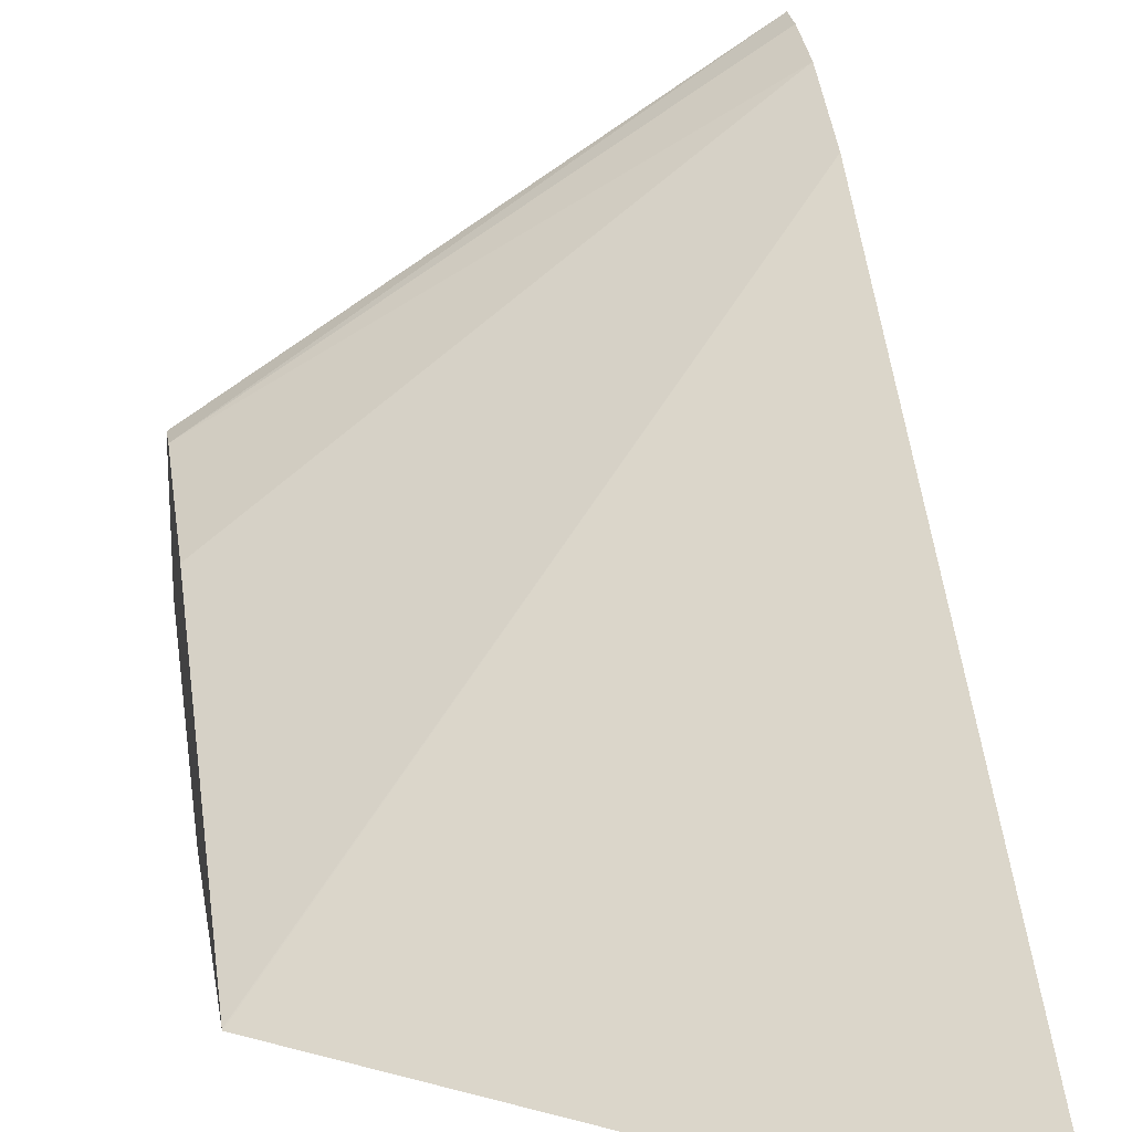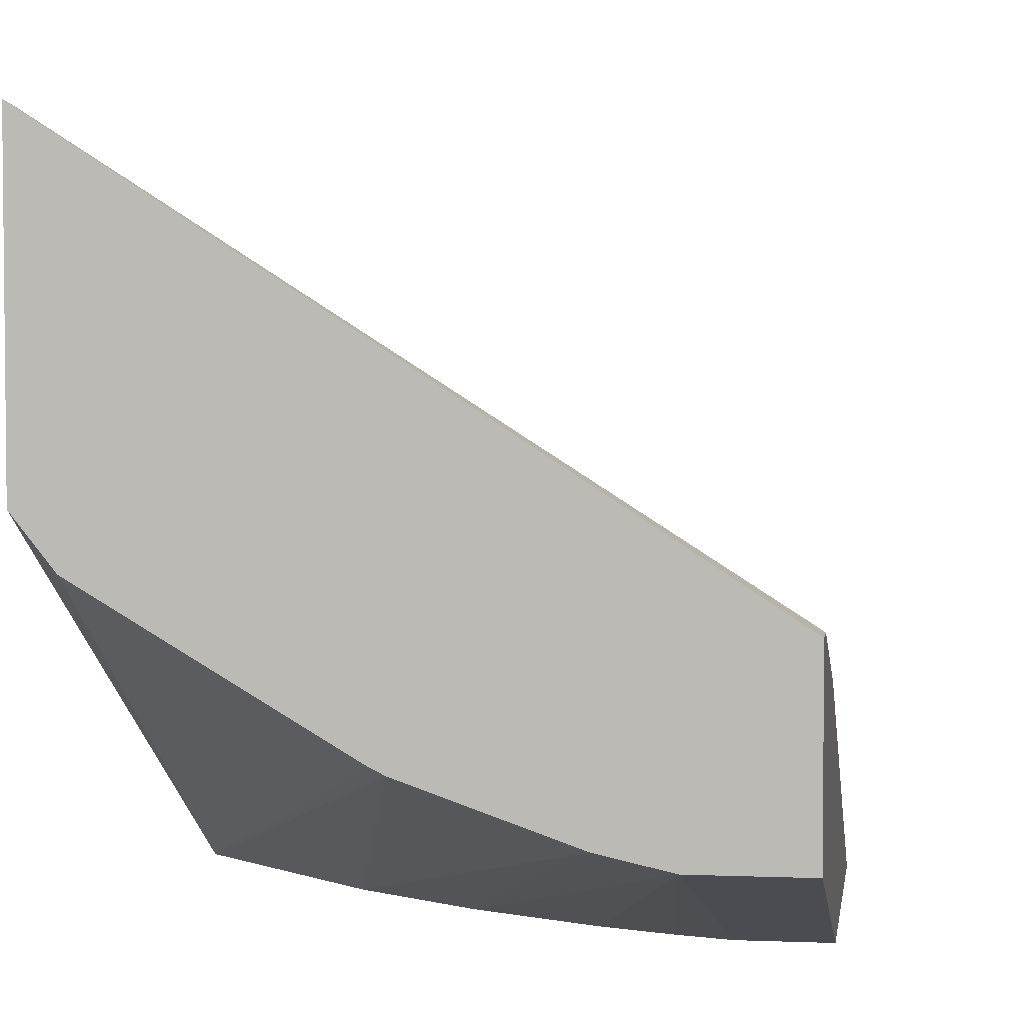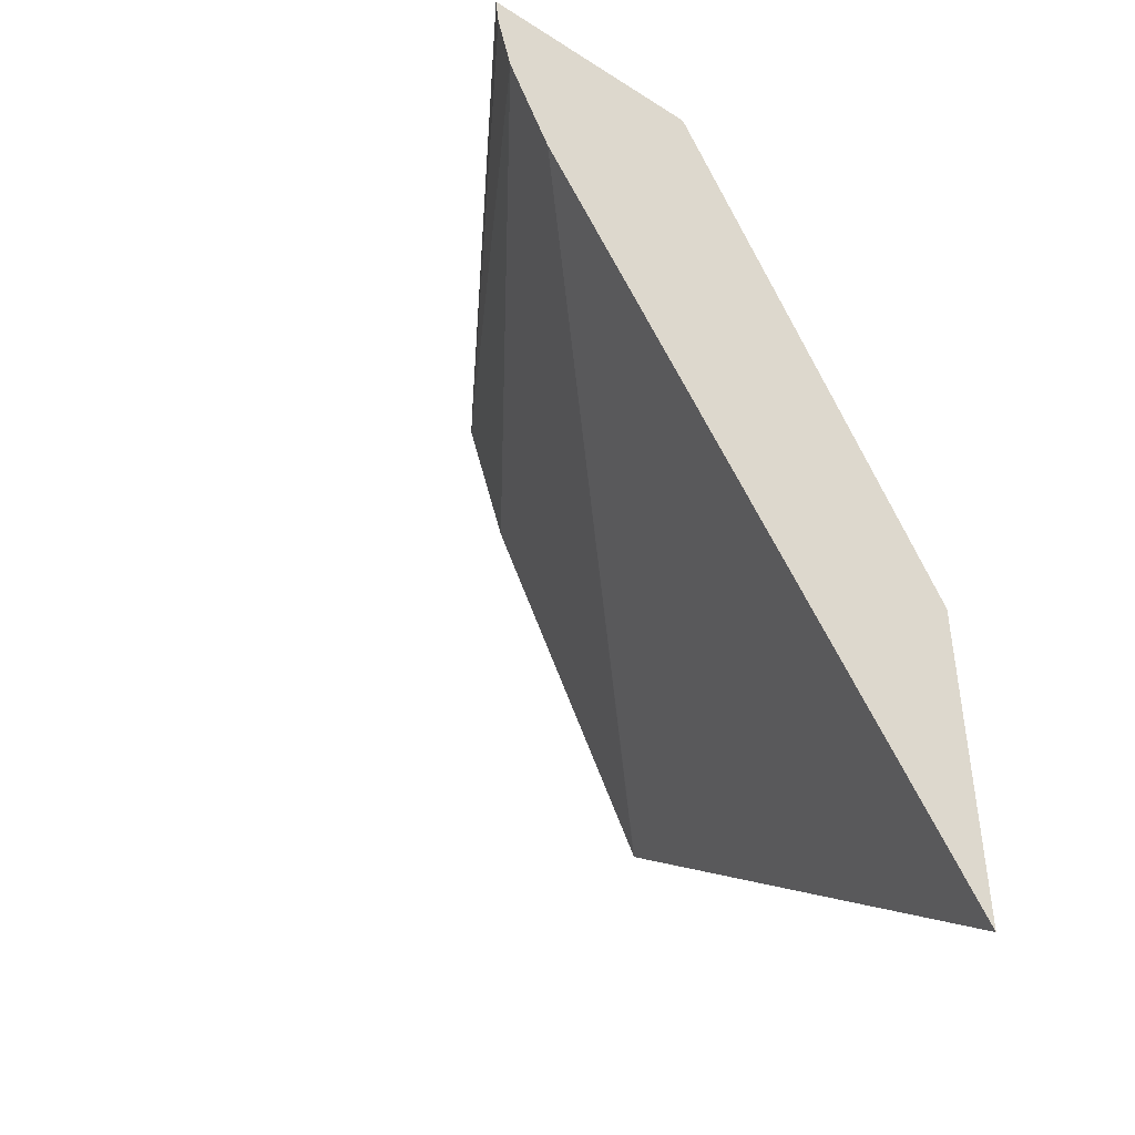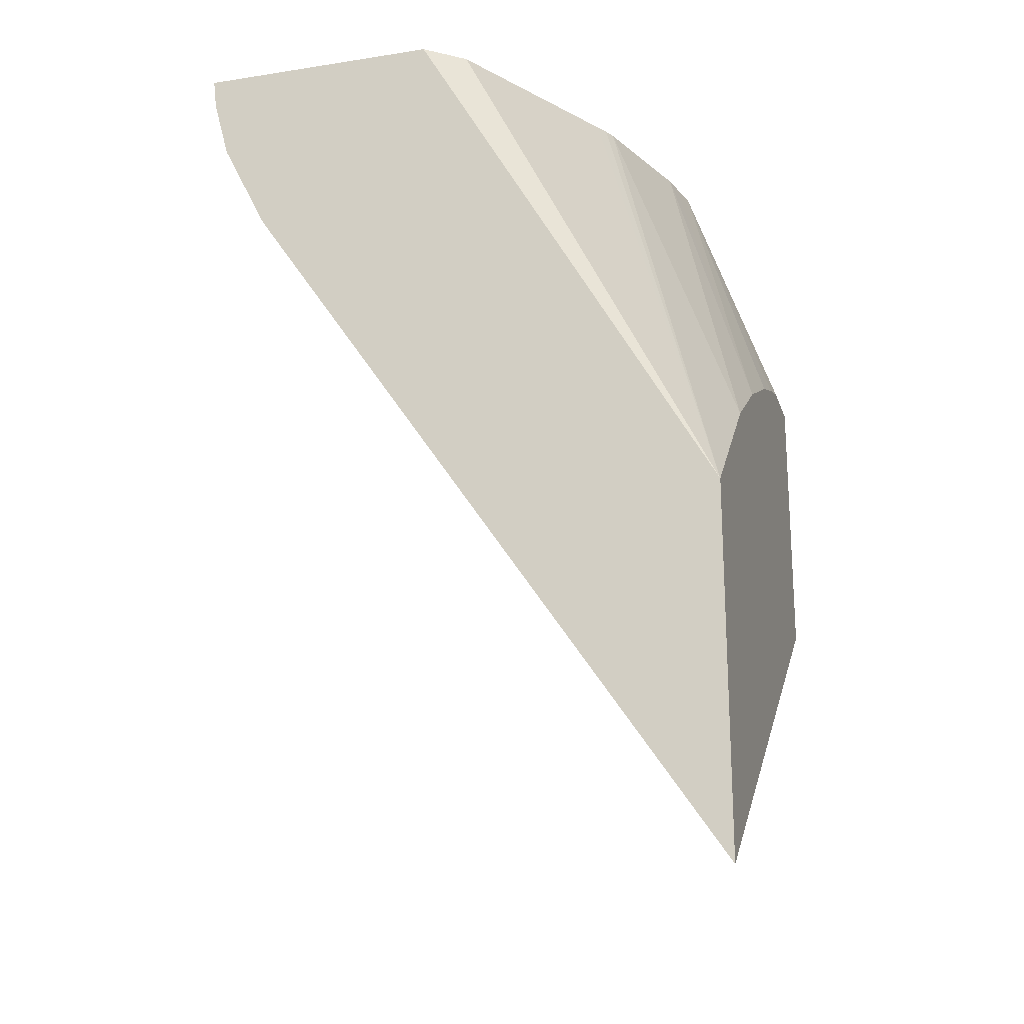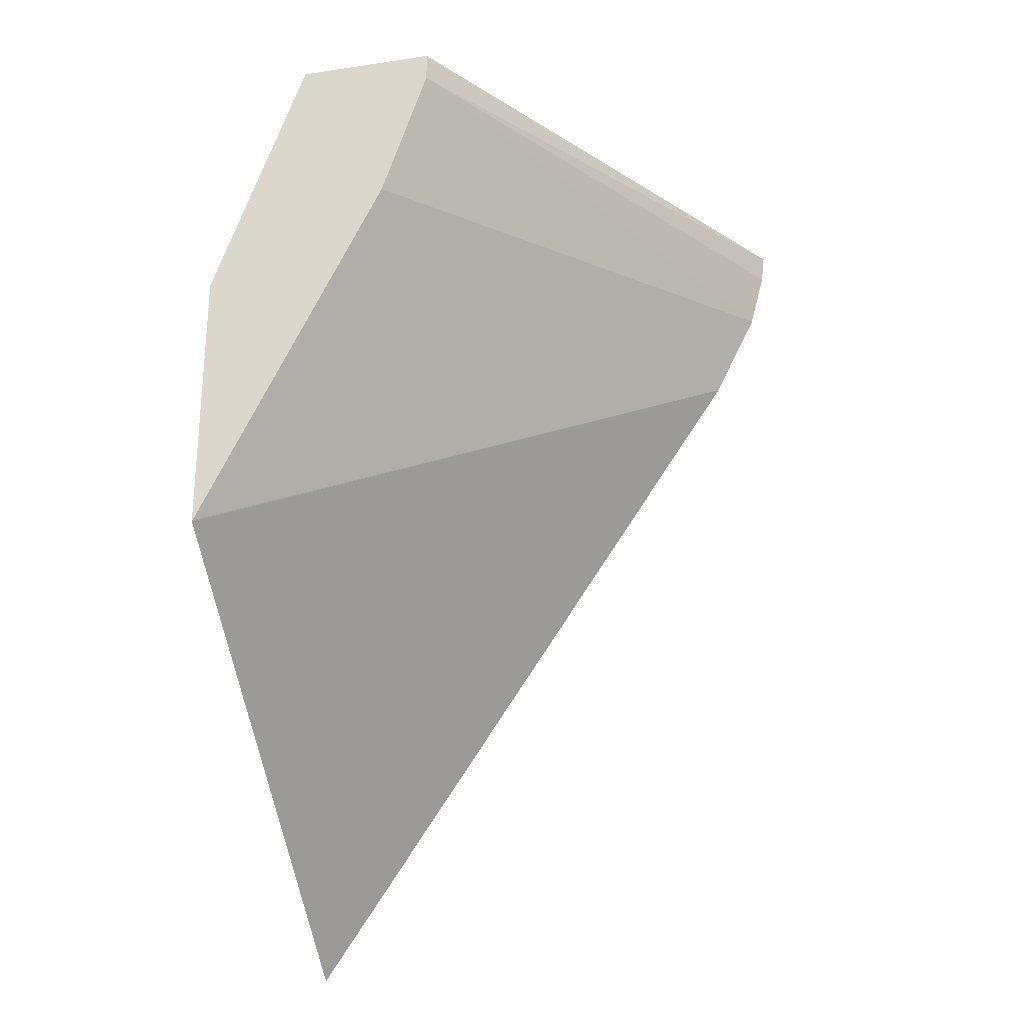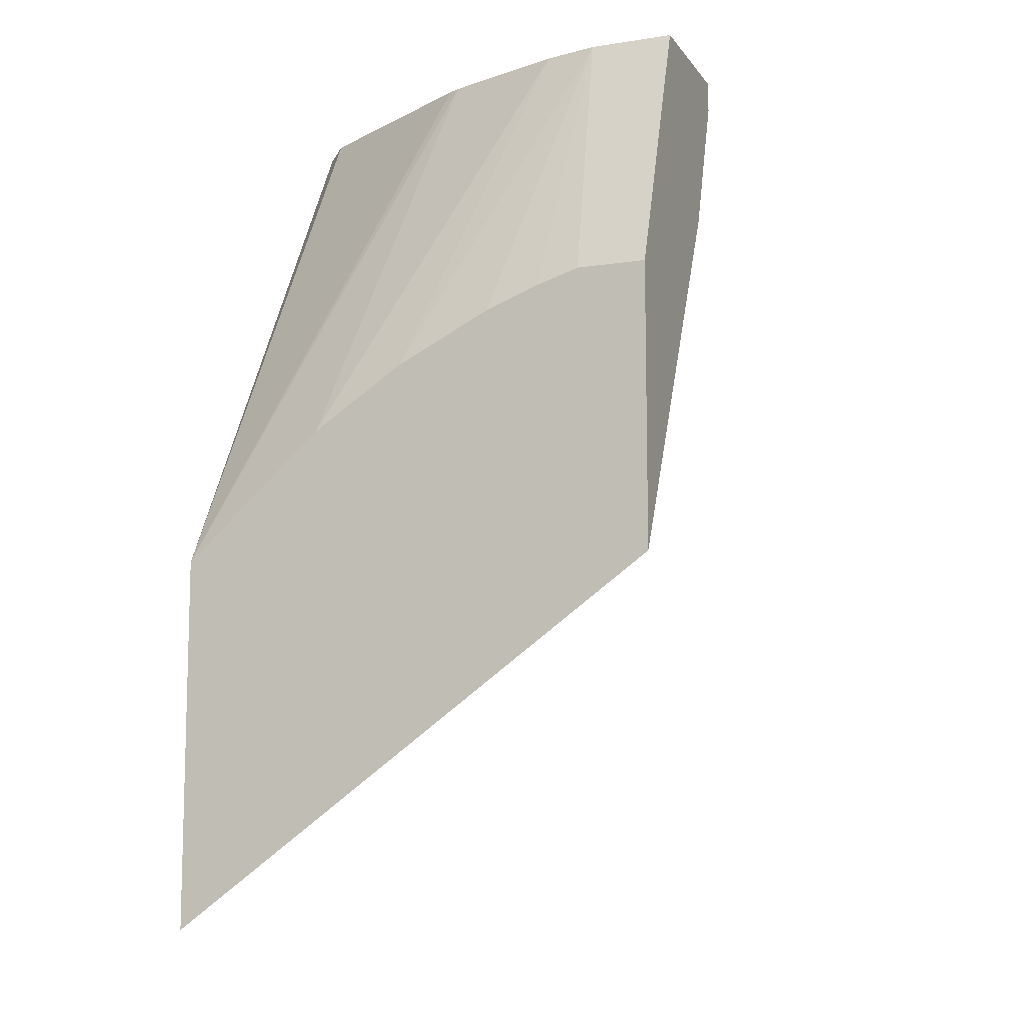
<metadata>
{"format":"obj","ext":"obj","renderer":"f3d","projection":"perspective","resolution":1024,"background":"white","views":[{"elev":20.6,"azim":170.9,"up":"+Y"},{"elev":4.0,"azim":7.8,"up":"+Y"},{"elev":-42.4,"azim":-127.0,"up":"+Z"},{"elev":-20.5,"azim":-74.2,"up":"+Z"},{"elev":-26.4,"azim":103.1,"up":"+Z"},{"elev":-10.1,"azim":21.4,"up":"+Z"}]}
</metadata>
<code>
v -0.01137 -0.3174 0.4751
v -0.01137 -0.2775 0.5876
v -0.04025 -0.3174 0.4751
v -0.01137 -0.3174 0.3569
v -0.01137 -0.218 0.5876
v -0.04672 -0.2775 0.5876
v -0.05782 -0.3174 0.4697
v -0.01147 -0.3174 0.3562
v -0.01137 -0.3171 0.3568
v -0.2179 -0.08494 0.5876
v -0.01137 -0.218 0.5748
v -0.06107 -0.2743 0.5876
v -0.1201 -0.3174 0.4414
v -0.08047 -0.3174 0.4612
v -0.06982 -0.3174 0.4652
v -0.2179 -0.3174 0.2076
v -0.2179 -0.1131 0.5095
v -0.01137 -0.2907 0.4096
v -0.2179 -0.0933 0.5491
v -0.2179 -0.1884 0.5876
v -0.2179 -0.08645 0.5748
v -0.01137 -0.2378 0.5153
v -0.06901 -0.2725 0.5876
v -0.1587 -0.3174 0.4159
v -0.2179 -0.3174 0.363
v -0.01137 -0.2463 0.4984
v -0.2048 -0.2048 0.5876
v -0.1205 -0.2545 0.5876
v -0.1252 -0.2521 0.5876
v -0.1302 -0.2492 0.5876
f 10 21 19
f 10 11 21
f 9 19 18
f 9 17 19
f 8 16 17
f 6 15 7
f 6 14 15
f 6 13 14
f 10 19 17
f 6 12 13
f 8 17 9
f 10 17 16
f 25 30 27
f 10 25 20
f 11 19 21
f 11 22 19
f 12 23 13
f 18 19 26
f 19 22 26
f 20 25 27
f 23 28 24
f 24 28 25
f 25 28 29
f 25 29 30
f 5 11 10
f 10 16 25
f 4 8 9
f 13 23 24
f 2 12 6
f 3 6 7
f 1 2 6
f 1 3 7
f 1 7 15
f 1 15 14
f 1 14 13
f 1 13 24
f 1 24 25
f 1 25 16
f 1 16 8
f 1 8 4
f 1 4 9
f 1 9 18
f 1 6 3
f 1 26 22
f 1 18 26
f 2 23 12
f 2 29 28
f 2 30 29
f 2 27 30
f 2 28 23
f 2 10 20
f 1 22 11
f 2 20 27
f 1 11 5
f 1 5 2
f 2 5 10

</code>
